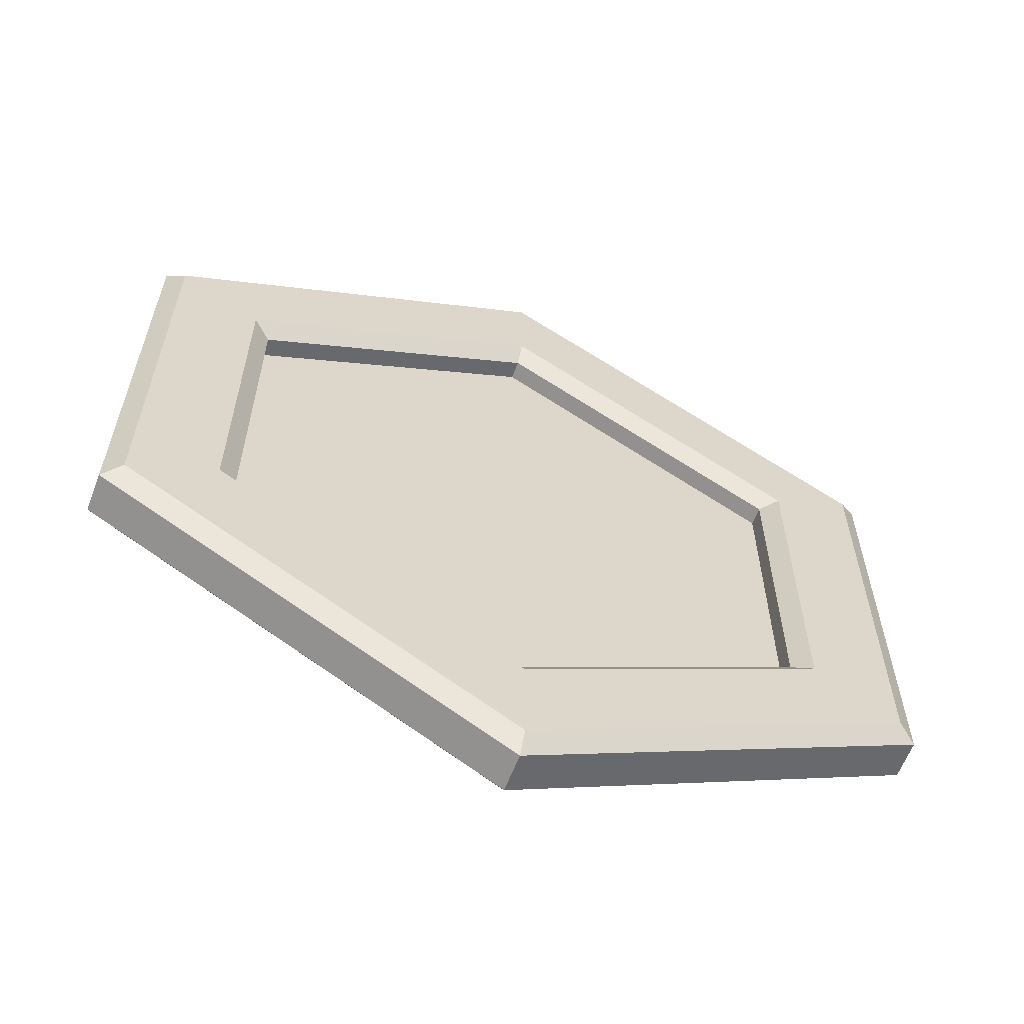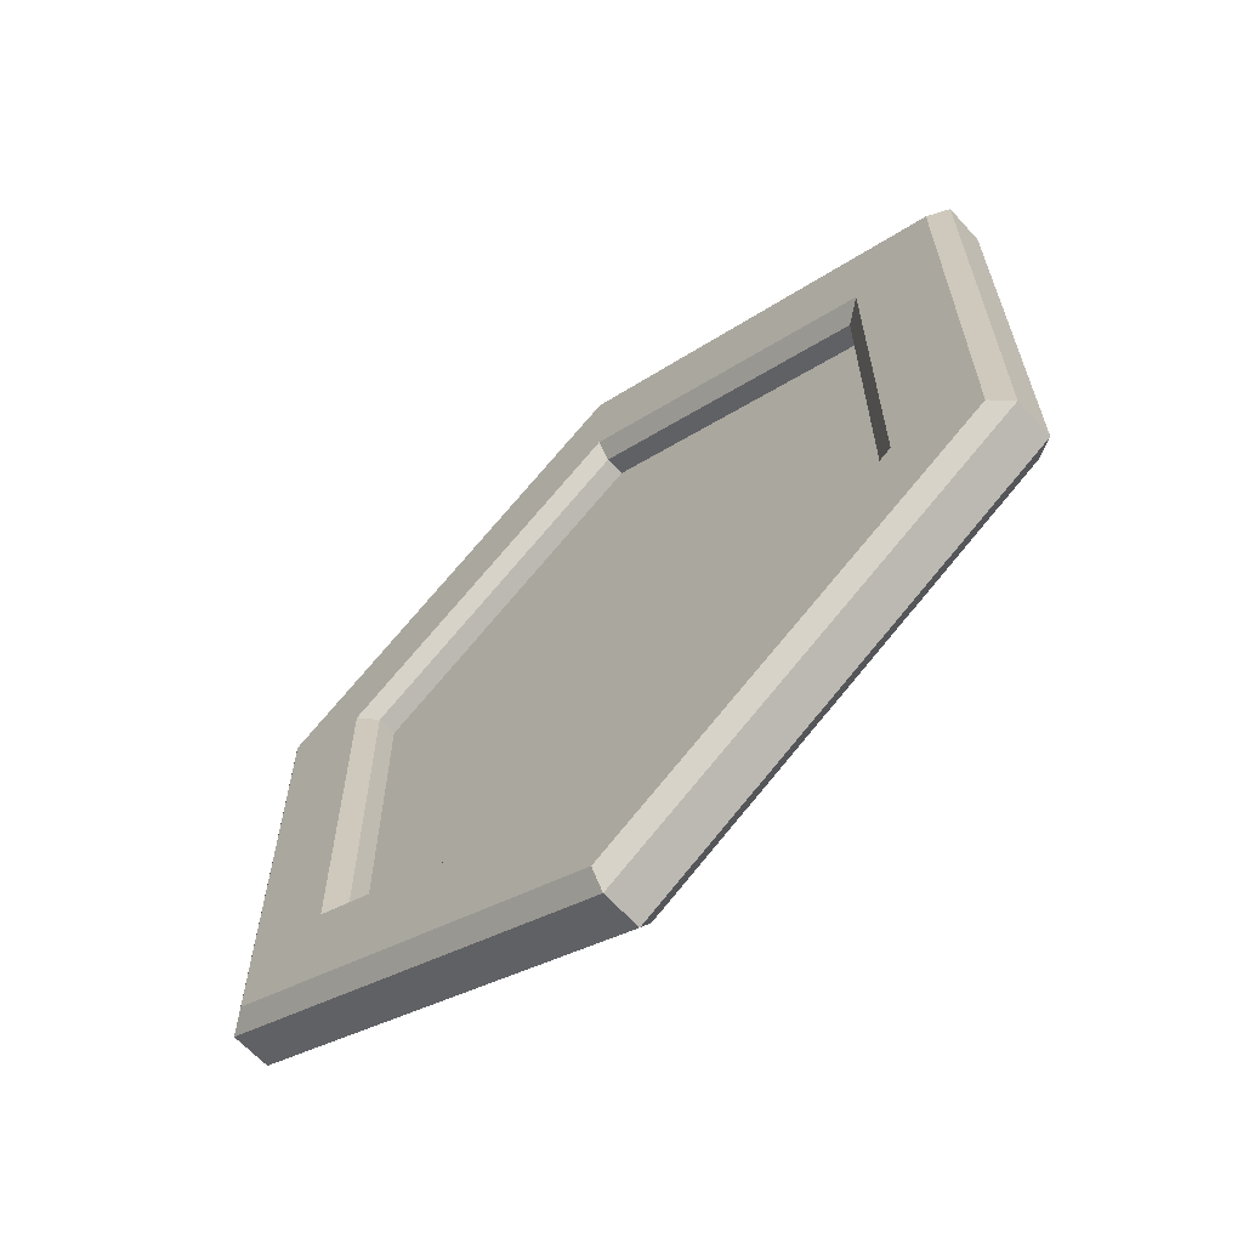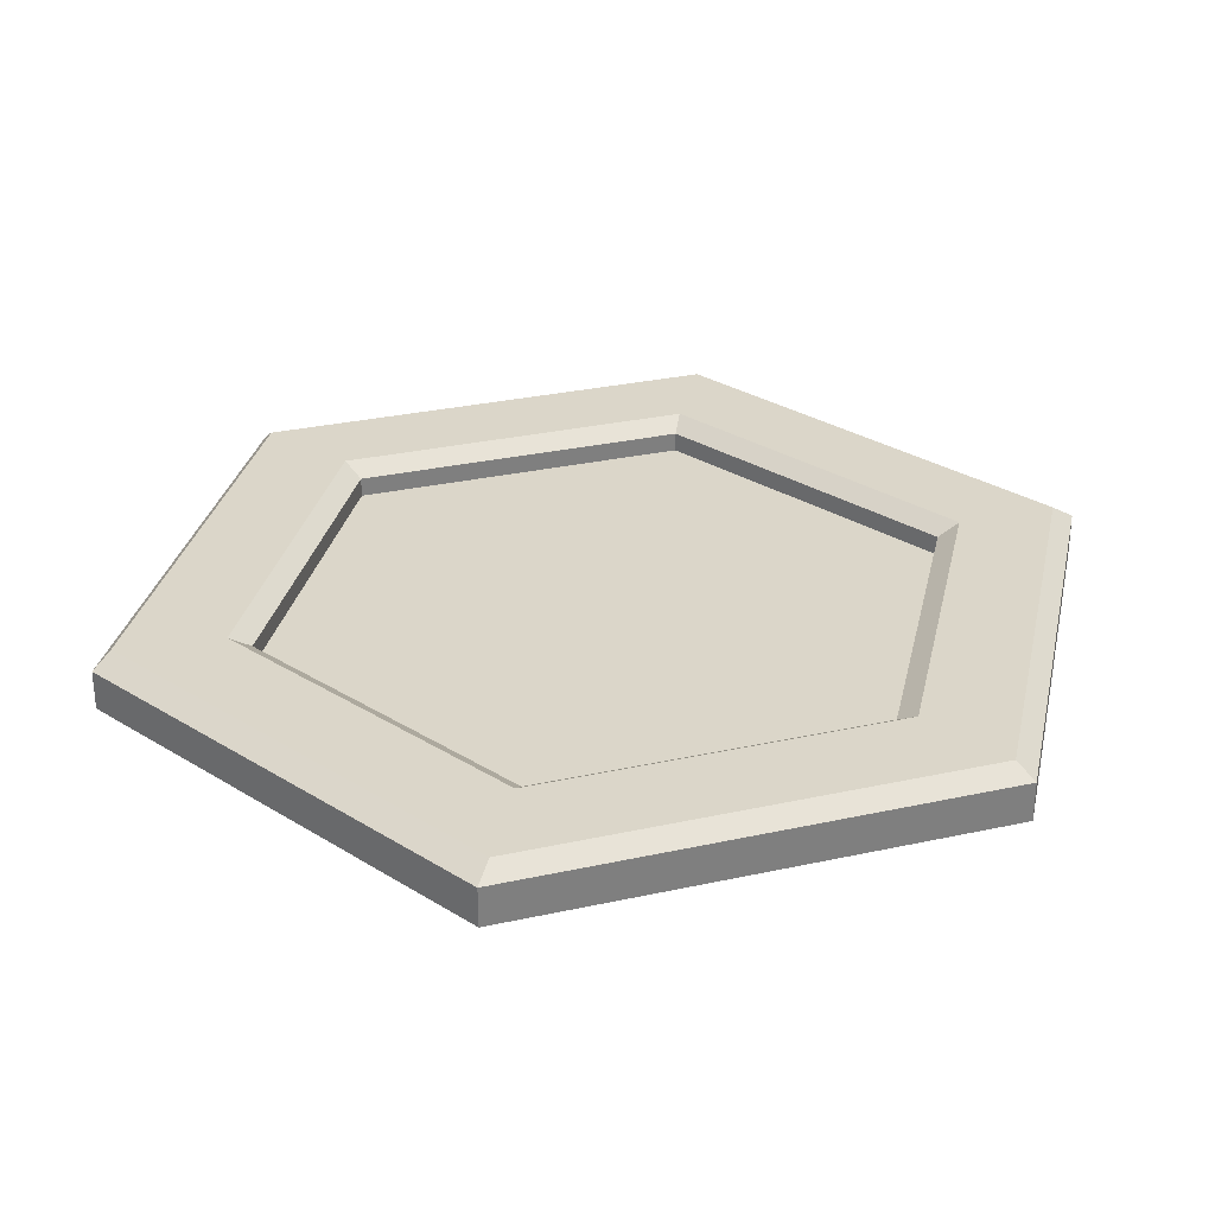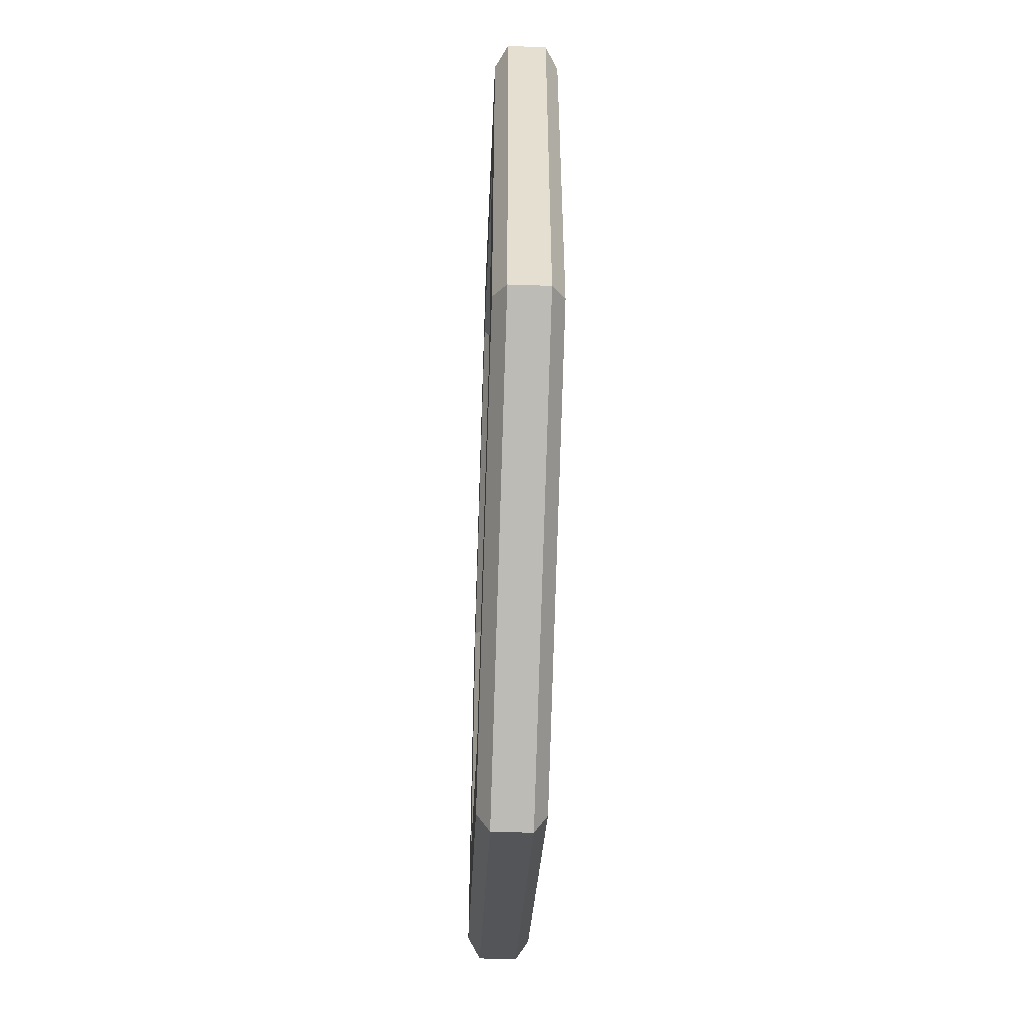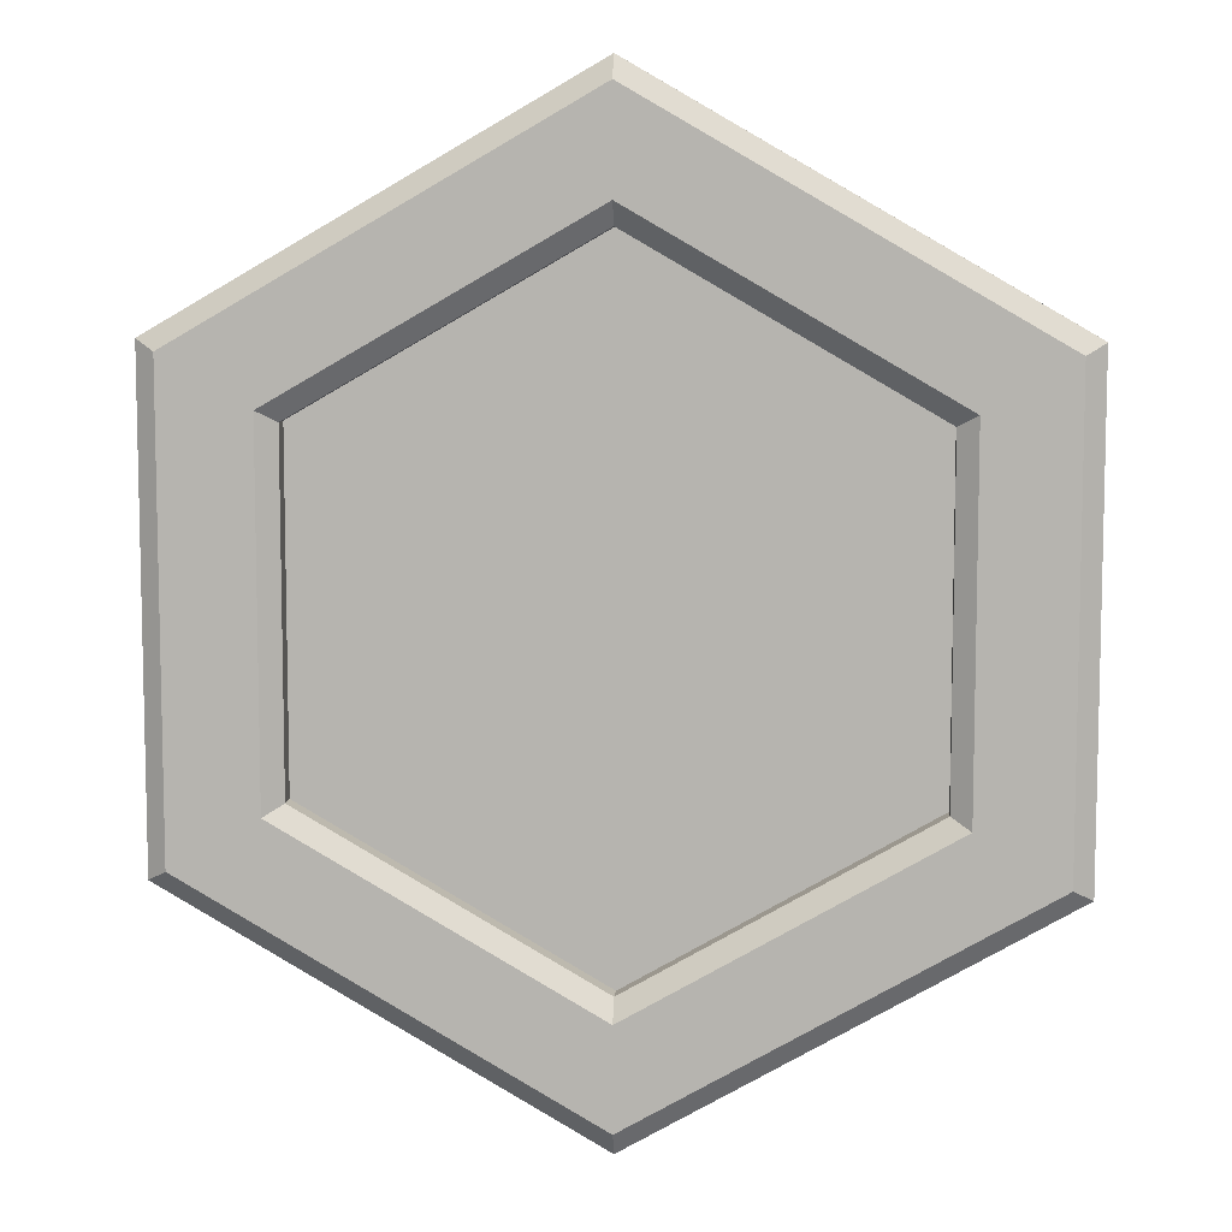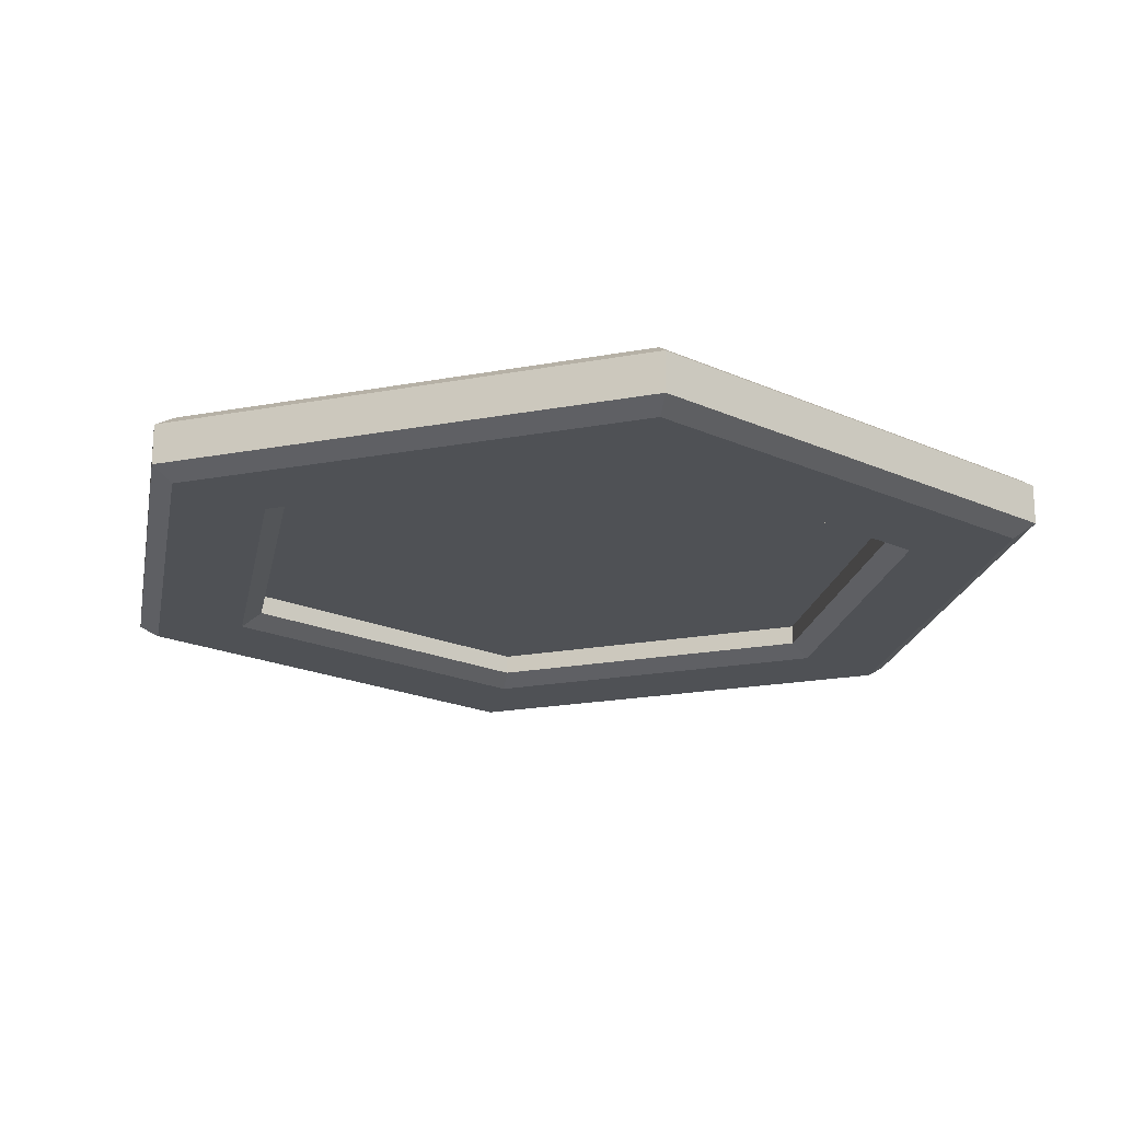
<metadata>
{"format":"obj","ext":"obj","renderer":"f3d","projection":"perspective","resolution":1024,"background":"white","views":[{"elev":-61.9,"azim":-21.0,"up":"+Z"},{"elev":-64.7,"azim":42.4,"up":"+Z"},{"elev":30.1,"azim":12.2,"up":"+Y"},{"elev":-54.0,"azim":87.9,"up":"+Z"},{"elev":8.3,"azim":5.3,"up":"+Z"},{"elev":-19.5,"azim":169.5,"up":"+Y"}]}
</metadata>
<code>
o Cylinder
v -1.299 0.1603 -0.75
v 0 0.03972 -1.5
v -1.299 0.03972 -0.75
v 0 -0 1.119
v 1.239 -0 0.7156
v 0 -0 1.431
v 0 0.1603 1.5
v -1.299 0.03972 0.75
v 0 0.03972 1.5
v -1.299 0.1603 0.75
v 1.299 0.1603 0.75
v 1.299 0.03972 0.75
v 0 0.03972 -1.05
v -0.9093 0.1603 -0.525
v -0.9093 0.03972 -0.525
v 0 0.2 -1.119
v 0.9689 0.2 -0.5594
v 0 0.2 -1.431
v 0 0.1603 -1.5
v 1.299 0.03972 -0.75
v 0.9093 0.1603 0.525
v 0.9093 0.03972 -0.525
v 0.9093 0.03972 0.525
v -0.9093 0.1603 0.525
v 0 0.03972 1.05
v -0.9093 0.03972 0.525
v 1.299 0.1603 -0.75
v -0.9689 0.2 0.5594
v -1.263 0.2 0.6881
v 0.01146 0.2 1.425
v 0.9093 0.1603 -0.525
v 0 0.1603 1.05
v -0.9093 0.1603 0.075
v 0 0 -1.431
v 1.239 0.2 -0.7156
v 1.239 0 -0.7156
v 1.239 0.2 0.7156
v -1.239 -0 0.7156
v -1.262 0.2 -0.7024
v -1.239 0 -0.7156
v -0.9689 0.2 -0.5594
v 0 0.1603 -1.05
v 0 0 -1.119
v 0 0.2 1.119
v -0.9689 -0 0.5594
v 0.9689 -0 0.5594
v 0.9689 0.2 0.5594
v 0.9689 0 -0.5594
v -0.9689 0 -0.5594
v -0.9689 0.2 0.1782
g Cylinder_Cylinder_ScannerMat
f 1 2 3
f 4 5 6
f 7 8 9
f 10 3 8
f 11 9 12
f 13 14 15
f 16 17 18
f 19 20 2
f 21 22 23
f 24 25 26
f 27 12 20
f 28 29 30
f 31 13 22
f 32 23 25
f 33 24 26
f 20 34 2
f 19 35 27
f 12 36 20
f 27 37 11
f 12 6 5
f 11 30 7
f 8 6 9
f 10 30 29
f 3 38 8
f 1 29 39
f 3 34 40
f 1 18 19
f 41 42 16
f 15 43 13
f 44 24 28
f 25 45 26
f 22 46 23
f 17 21 47
f 46 25 23
f 16 31 17
f 48 13 43
f 47 32 44
f 41 33 14
f 26 49 15
f 24 50 28
f 34 43 40
f 1 19 2
f 38 40 49
f 38 49 45
f 48 36 46
f 36 5 46
f 6 38 45
f 4 46 5
f 6 45 4
f 7 10 8
f 10 1 3
f 11 7 9
f 13 42 14
f 39 29 50
f 39 50 41
f 17 35 18
f 39 41 18
f 41 16 18
f 19 27 20
f 21 31 22
f 24 32 25
f 27 11 12
f 37 35 17
f 37 17 47
f 28 50 29
f 37 47 30
f 47 44 30
f 44 28 30
f 31 42 13
f 32 21 23
f 26 15 33
f 15 14 33
f 20 36 34
f 19 18 35
f 12 5 36
f 27 35 37
f 12 9 6
f 11 37 30
f 8 38 6
f 10 7 30
f 3 40 38
f 1 10 29
f 3 2 34
f 1 39 18
f 41 14 42
f 15 49 43
f 44 32 24
f 25 4 45
f 22 48 46
f 17 31 21
f 46 4 25
f 16 42 31
f 48 22 13
f 47 21 32
f 41 50 33
f 26 45 49
f 24 33 50
f 34 36 48
f 43 49 40
f 34 48 43
o Cylinder.001_Cylinder.002
v 0 0.1 -1.1
v 0 0.1002 -1.1
v 0.9526 0.1002 -0.55
v 0.9526 0.1 -0.55
v 0.9526 0.1002 0.55
v 0.9526 0.1 0.55
v 0 0.1002 1.1
v 0 0.1 1.1
v -0.9526 0.1002 0.55
v -0.9526 0.1 0.55
v -0.9526 0.1002 -0.55
v -0.9526 0.1 -0.55
g Cylinder.001_Cylinder.002_Cylinder.001_Cylinder.002_ScreenMat
f 51 52 53 54
f 54 53 55 56
f 56 55 57 58
f 58 57 59 60
f 53 52 61 59 57 55
f 60 59 61 62
f 62 61 52 51
f 51 54 56 58 60 62

</code>
